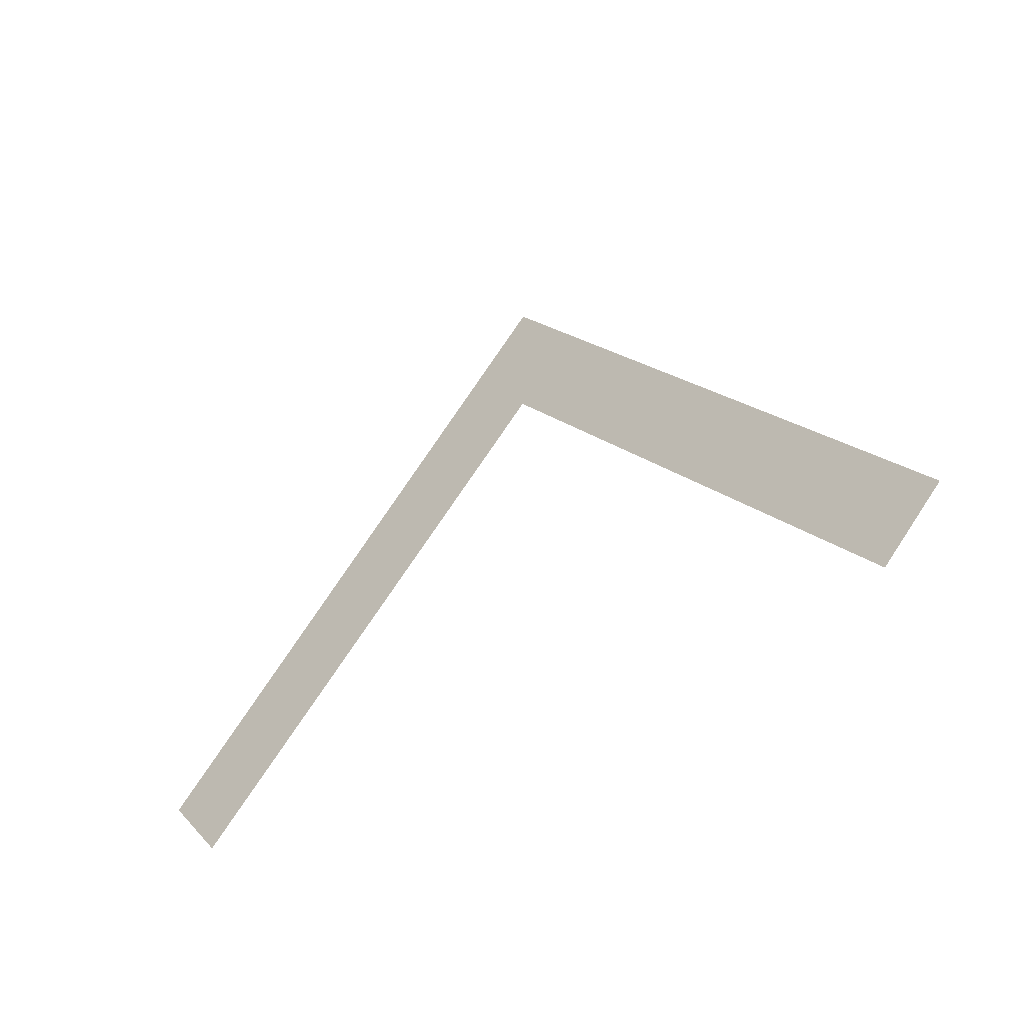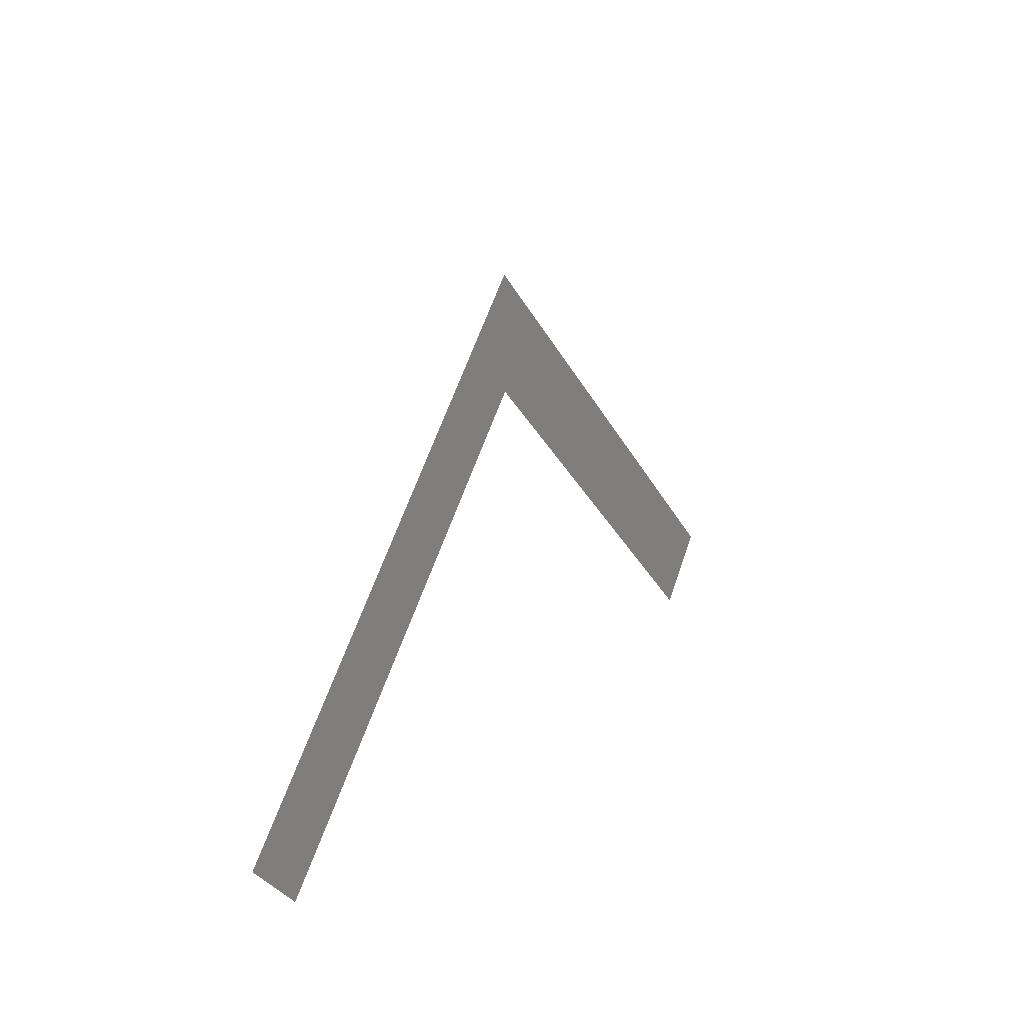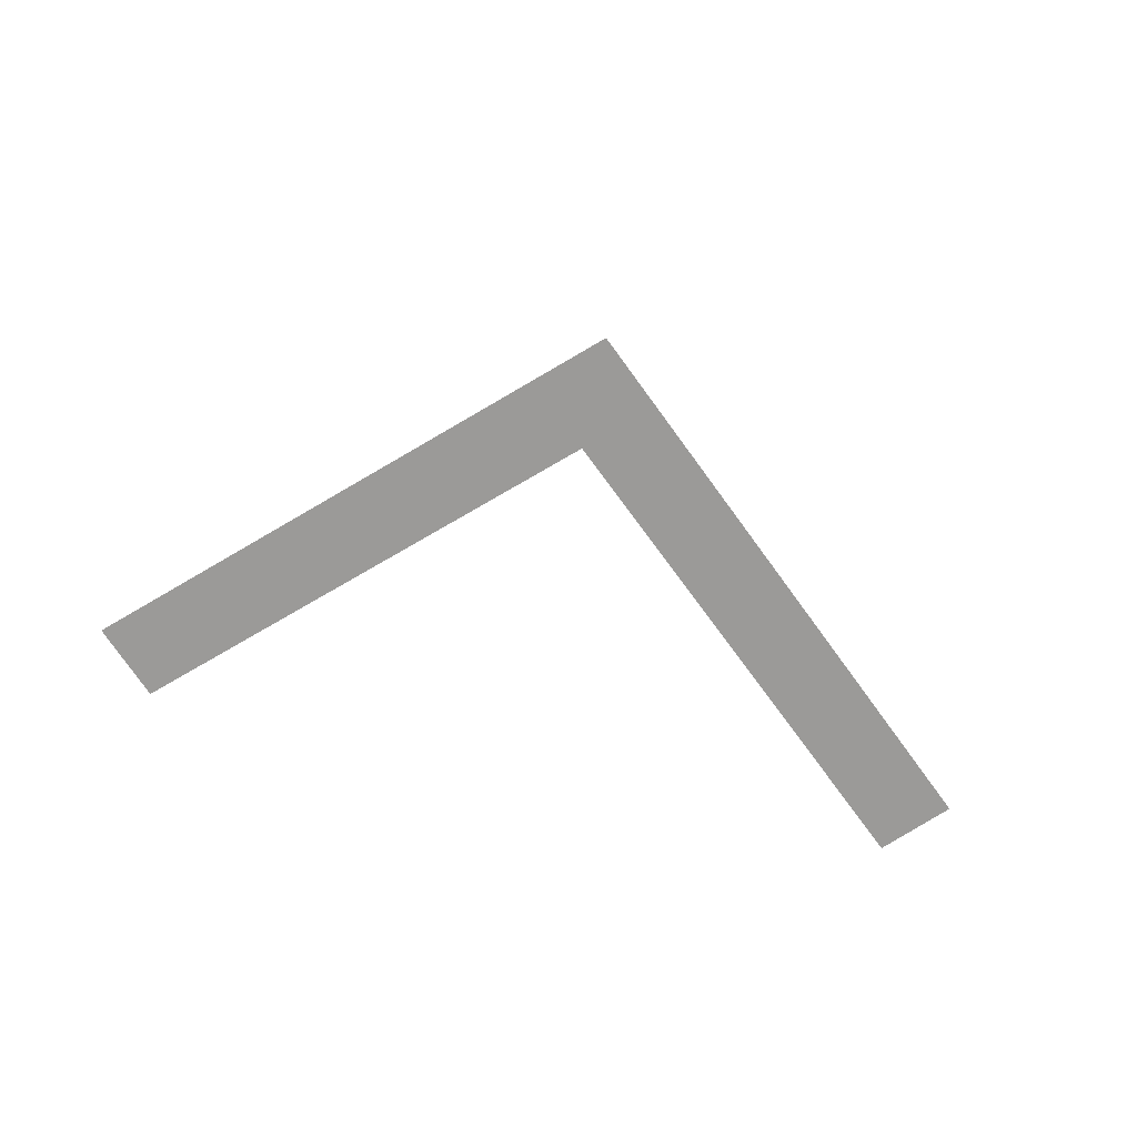
<metadata>
{"format":"obj","ext":"obj","renderer":"f3d","projection":"perspective","resolution":1024,"background":"white","views":[{"elev":-34.6,"azim":-140.4,"up":"+Z"},{"elev":20.4,"azim":-61.8,"up":"+Z"},{"elev":-69.3,"azim":-12.3,"up":"+Y"}]}
</metadata>
<code>
o mesh39/mesh39-geometry#mesh39-geometry
v -0.03416 0.7394 0.4877
v -0.04033 0.7394 0.4933
v -0.04032 0.7394 0.4918
v -0.0461 0.7394 0.4879
v -0.03492 0.7394 0.4869
v -0.04532 0.7394 0.4871
f 1 2 3
f 3 2 1
f 3 2 4
f 4 2 3
f 1 3 5
f 5 3 1
f 3 4 6
f 6 4 3

</code>
